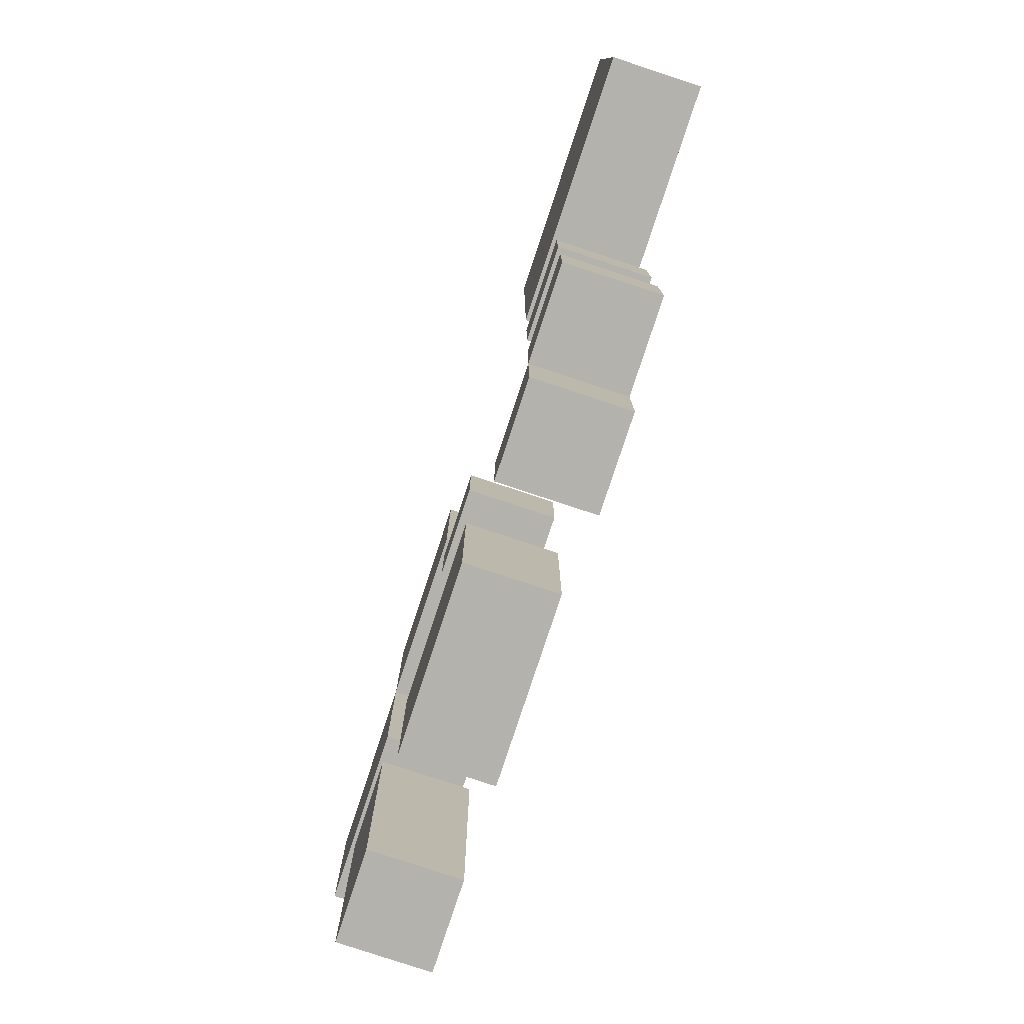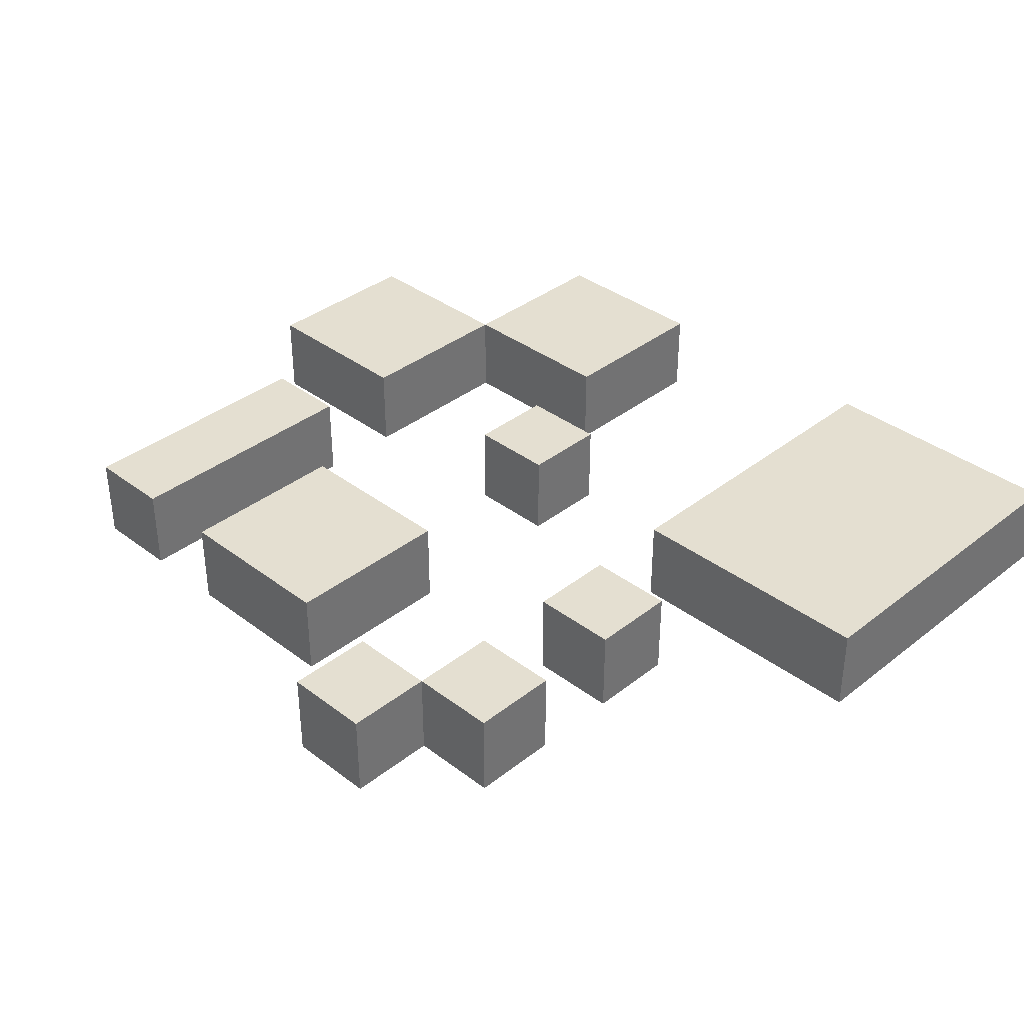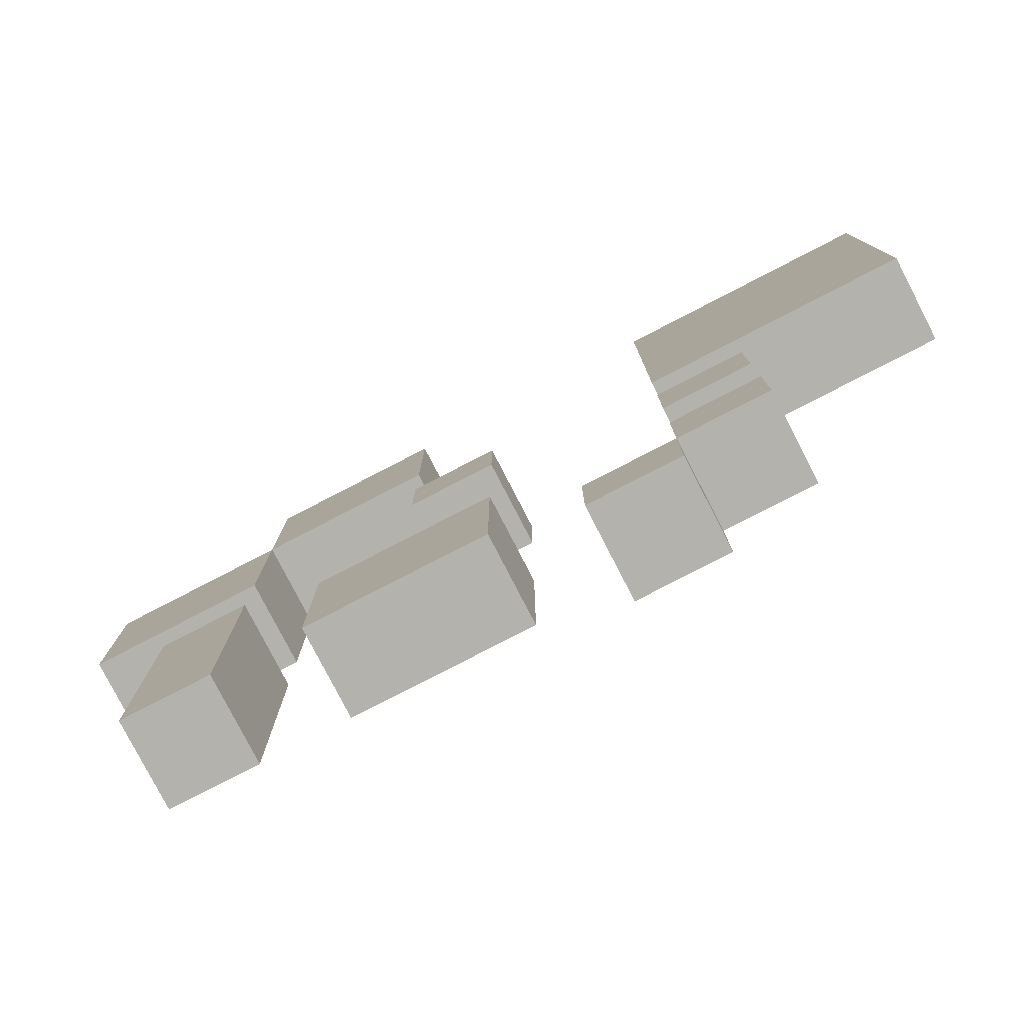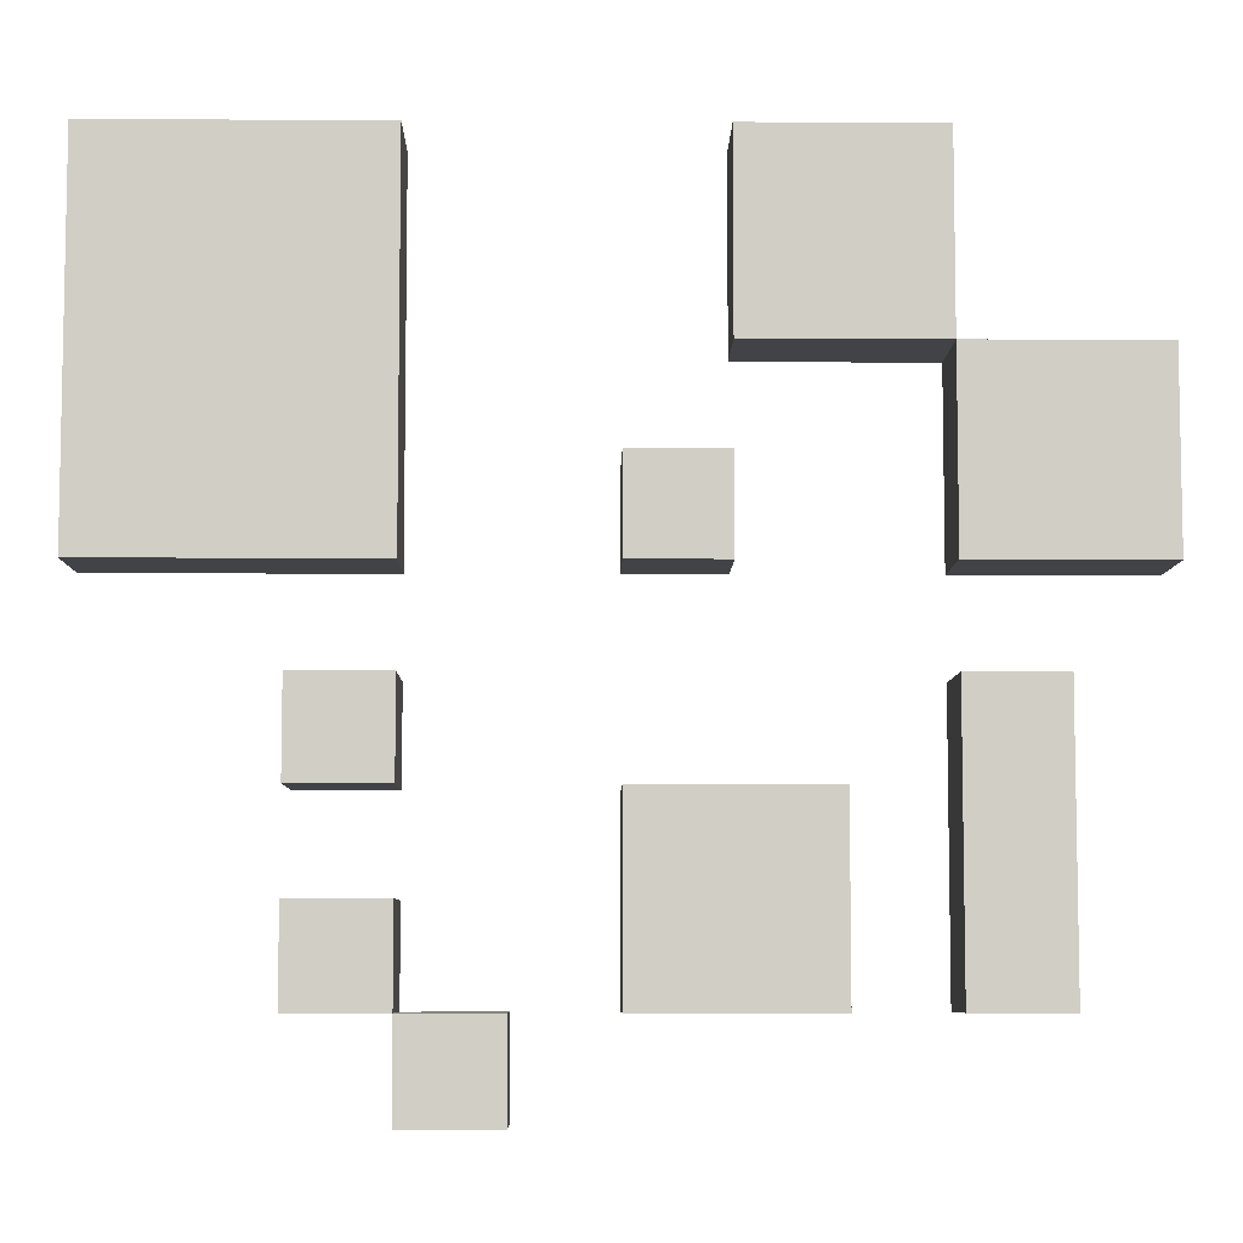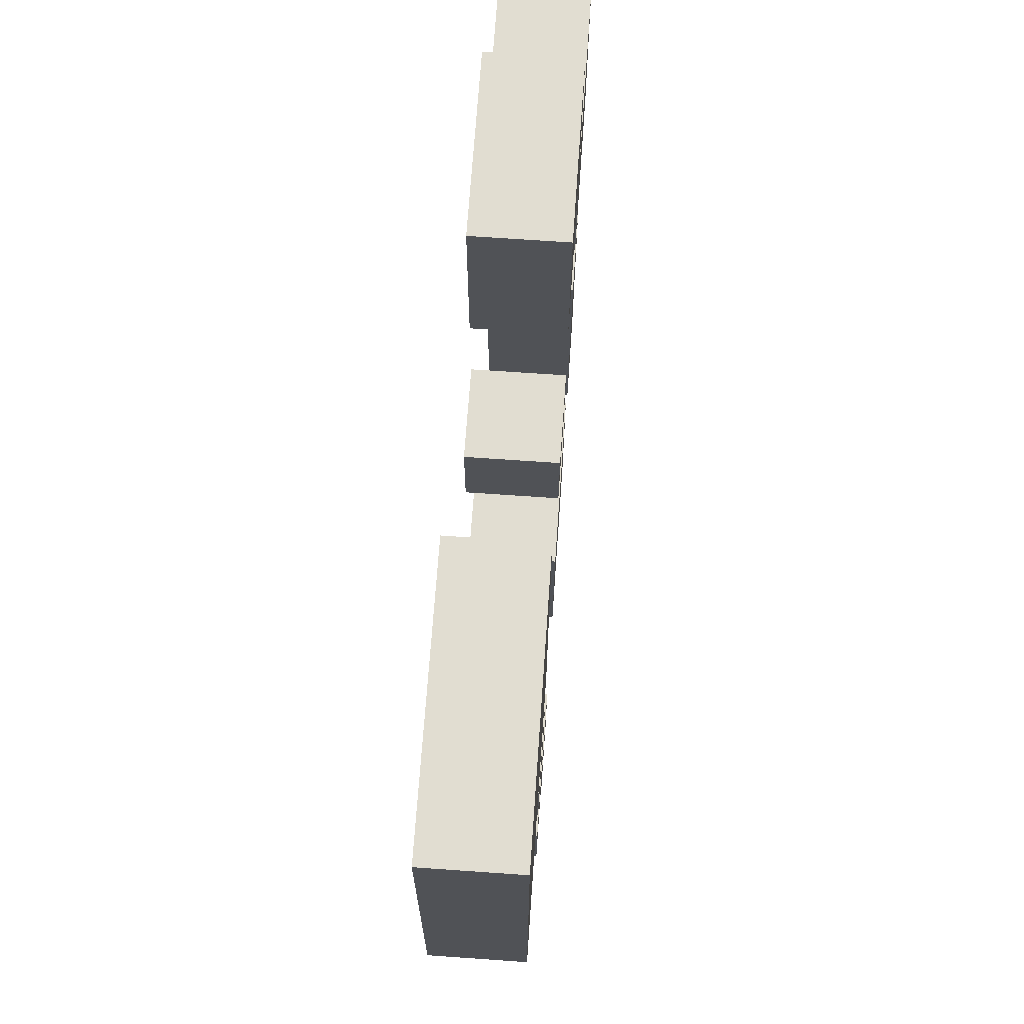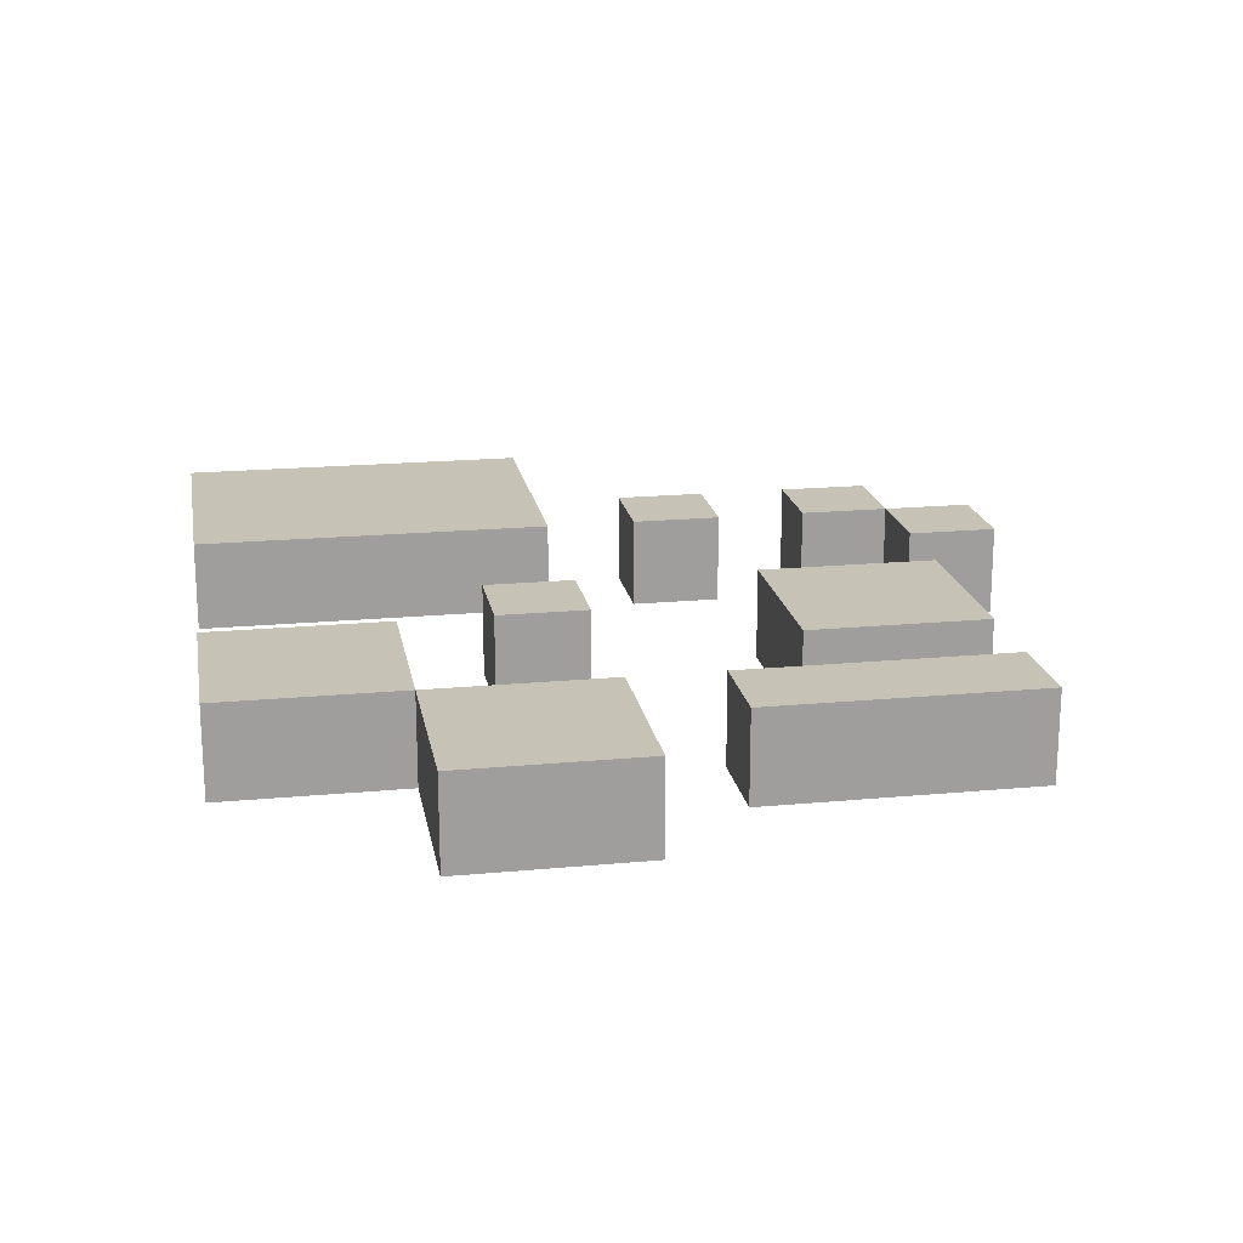
<metadata>
{"format":"obj","ext":"obj","renderer":"f3d","projection":"perspective","resolution":1024,"background":"white","views":[{"elev":-79.6,"azim":-108.3,"up":"+Z"},{"elev":36.6,"azim":-135.5,"up":"+Y"},{"elev":-79.4,"azim":-152.7,"up":"+Z"},{"elev":-7.0,"azim":-0.9,"up":"+Z"},{"elev":68.9,"azim":-86.0,"up":"+Z"},{"elev":19.2,"azim":79.9,"up":"+Y"}]}
</metadata>
<code>
o grass
v 0.2 1 -0.1
v 0.2 1 -0.5
v 0.2 1.1 -0.1
v 0.2 1.1 -0.5
v 0.4 1 -0.6
v 0.4 1 -0.7
v 0.4 1 -0.8
v 0.4 1 -0.9
v 0.4 1.1 -0.6
v 0.4 1.1 -0.7
v 0.4 1.1 -0.8
v 0.4 1.1 -0.9
v 0.5 1 -0.9
v 0.5 1 -1
v 0.5 1.1 -0.9
v 0.5 1.1 -1
v 0.7 1 -0.4
v 0.7 1 -0.5
v 0.7 1 -0.7
v 0.7 1 -0.9
v 0.7 1.1 -0.4
v 0.7 1.1 -0.5
v 0.7 1.1 -0.7
v 0.7 1.1 -0.9
v 0.8 1 -0.1
v 0.8 1 -0.3
v 0.8 1.1 -0.1
v 0.8 1.1 -0.3
v 1 1 -0.3
v 1 1 -0.5
v 1 1 -0.6
v 1 1 -0.9
v 1 1.1 -0.3
v 1 1.1 -0.5
v 1 1.1 -0.6
v 1 1.1 -0.9
v 0.5 1 -0.1
v 0.5 1 -0.5
v 0.5 1 -0.6
v 0.5 1 -0.7
v 0.5 1 -0.8
v 0.5 1 -0.9
v 0.5 1.1 -0.1
v 0.5 1.1 -0.5
v 0.5 1.1 -0.6
v 0.5 1.1 -0.7
v 0.5 1.1 -0.8
v 0.5 1.1 -0.9
v 0.6 1 -0.9
v 0.6 1 -1
v 0.6 1.1 -0.9
v 0.6 1.1 -1
v 0.8 1 -0.4
v 0.8 1 -0.5
v 0.8 1.1 -0.4
v 0.8 1.1 -0.5
v 0.9 1 -0.7
v 0.9 1 -0.9
v 0.9 1.1 -0.7
v 0.9 1.1 -0.9
v 1 1 -0.1
v 1 1 -0.3
v 1 1.1 -0.1
v 1 1.1 -0.3
v 1.1 1 -0.6
v 1.1 1 -0.9
v 1.1 1.1 -0.6
v 1.1 1.1 -0.9
v 1.2 1 -0.3
v 1.2 1 -0.5
v 1.2 1.1 -0.3
v 1.2 1.1 -0.5
v 0.2 1 -0.1
v 0.2 1.1 -0.1
v 0.5 1 -0.1
v 0.5 1.1 -0.1
v 0.8 1 -0.1
v 0.8 1.1 -0.1
v 1 1 -0.1
v 1 1.1 -0.1
v 1 1 -0.3
v 1 1.1 -0.3
v 1.2 1 -0.3
v 1.2 1.1 -0.3
v 0.7 1 -0.4
v 0.7 1.1 -0.4
v 0.8 1 -0.4
v 0.8 1.1 -0.4
v 0.4 1 -0.6
v 0.4 1.1 -0.6
v 0.5 1 -0.6
v 0.5 1.1 -0.6
v 1 1 -0.6
v 1 1.1 -0.6
v 1.1 1 -0.6
v 1.1 1.1 -0.6
v 0.7 1 -0.7
v 0.7 1.1 -0.7
v 0.9 1 -0.7
v 0.9 1.1 -0.7
v 0.4 1 -0.8
v 0.4 1.1 -0.8
v 0.5 1 -0.8
v 0.5 1.1 -0.8
v 0.5 1 -0.9
v 0.5 1.1 -0.9
v 0.6 1 -0.9
v 0.6 1.1 -0.9
v 0.8 1 -0.3
v 0.8 1.1 -0.3
v 1 1 -0.3
v 1 1.1 -0.3
v 0.2 1 -0.5
v 0.2 1.1 -0.5
v 0.5 1 -0.5
v 0.5 1.1 -0.5
v 0.7 1 -0.5
v 0.7 1.1 -0.5
v 0.8 1 -0.5
v 0.8 1.1 -0.5
v 1 1 -0.5
v 1 1.1 -0.5
v 1.2 1 -0.5
v 1.2 1.1 -0.5
v 0.4 1 -0.7
v 0.4 1.1 -0.7
v 0.5 1 -0.7
v 0.5 1.1 -0.7
v 0.4 1 -0.9
v 0.4 1.1 -0.9
v 0.5 1 -0.9
v 0.5 1.1 -0.9
v 0.7 1 -0.9
v 0.7 1.1 -0.9
v 0.9 1 -0.9
v 0.9 1.1 -0.9
v 1 1 -0.9
v 1 1.1 -0.9
v 1.1 1 -0.9
v 1.1 1.1 -0.9
v 0.5 1 -1
v 0.5 1.1 -1
v 0.6 1 -1
v 0.6 1.1 -1
v 0.2 1 -0.1
v 0.5 1 -0.1
v 0.8 1 -0.1
v 1 1 -0.1
v 0.8 1 -0.3
v 1 1 -0.3
v 1.2 1 -0.3
v 0.7 1 -0.4
v 0.8 1 -0.4
v 0.2 1 -0.5
v 0.5 1 -0.5
v 0.7 1 -0.5
v 0.8 1 -0.5
v 1 1 -0.5
v 1.2 1 -0.5
v 0.4 1 -0.6
v 0.5 1 -0.6
v 1 1 -0.6
v 1.1 1 -0.6
v 0.4 1 -0.7
v 0.5 1 -0.7
v 0.7 1 -0.7
v 0.9 1 -0.7
v 0.4 1 -0.8
v 0.5 1 -0.8
v 0.4 1 -0.9
v 0.5 1 -0.9
v 0.6 1 -0.9
v 0.7 1 -0.9
v 0.9 1 -0.9
v 1 1 -0.9
v 1.1 1 -0.9
v 0.5 1 -1
v 0.6 1 -1
v 0.2 1.1 -0.1
v 0.5 1.1 -0.1
v 0.8 1.1 -0.1
v 1 1.1 -0.1
v 0.8 1.1 -0.3
v 1 1.1 -0.3
v 1.2 1.1 -0.3
v 0.7 1.1 -0.4
v 0.8 1.1 -0.4
v 0.2 1.1 -0.5
v 0.5 1.1 -0.5
v 0.7 1.1 -0.5
v 0.8 1.1 -0.5
v 1 1.1 -0.5
v 1.2 1.1 -0.5
v 0.4 1.1 -0.6
v 0.5 1.1 -0.6
v 1 1.1 -0.6
v 1.1 1.1 -0.6
v 0.4 1.1 -0.7
v 0.5 1.1 -0.7
v 0.7 1.1 -0.7
v 0.9 1.1 -0.7
v 0.4 1.1 -0.8
v 0.5 1.1 -0.8
v 0.4 1.1 -0.9
v 0.5 1.1 -0.9
v 0.6 1.1 -0.9
v 0.7 1.1 -0.9
v 0.9 1.1 -0.9
v 1 1.1 -0.9
v 1.1 1.1 -0.9
v 0.5 1.1 -1
v 0.6 1.1 -1
f 3 2 1
f 4 2 3
f 9 6 5
f 10 6 9
f 11 8 7
f 12 8 11
f 15 14 13
f 16 14 15
f 21 18 17
f 22 18 21
f 23 20 19
f 24 20 23
f 27 26 25
f 28 26 27
f 33 30 29
f 34 30 33
f 35 32 31
f 36 32 35
f 37 38 43
f 43 38 44
f 39 40 45
f 45 40 46
f 41 42 47
f 47 42 48
f 49 50 51
f 51 50 52
f 53 54 55
f 55 54 56
f 57 58 59
f 59 58 60
f 61 62 63
f 63 62 64
f 65 66 67
f 67 66 68
f 69 70 71
f 71 70 72
f 75 74 73
f 76 74 75
f 79 78 77
f 80 78 79
f 83 82 81
f 84 82 83
f 87 86 85
f 88 86 87
f 91 90 89
f 92 90 91
f 95 94 93
f 96 94 95
f 99 98 97
f 100 98 99
f 103 102 101
f 104 102 103
f 107 106 105
f 108 106 107
f 109 110 111
f 111 110 112
f 113 114 115
f 115 114 116
f 117 118 119
f 119 118 120
f 121 122 123
f 123 122 124
f 125 126 127
f 127 126 128
f 129 130 131
f 131 130 132
f 133 134 135
f 135 134 136
f 137 138 139
f 139 138 140
f 141 142 143
f 143 142 144
f 149 148 147
f 150 148 149
f 154 146 145
f 155 146 154
f 156 153 152
f 157 153 156
f 158 151 150
f 159 151 158
f 164 161 160
f 165 161 164
f 170 169 168
f 171 169 170
f 173 167 166
f 174 167 173
f 175 163 162
f 176 163 175
f 177 172 171
f 178 172 177
f 181 182 183
f 183 182 184
f 179 180 188
f 188 180 189
f 186 187 190
f 190 187 191
f 184 185 192
f 192 185 193
f 194 195 198
f 198 195 199
f 202 203 204
f 204 203 205
f 200 201 207
f 207 201 208
f 196 197 209
f 209 197 210
f 205 206 211
f 211 206 212

</code>
